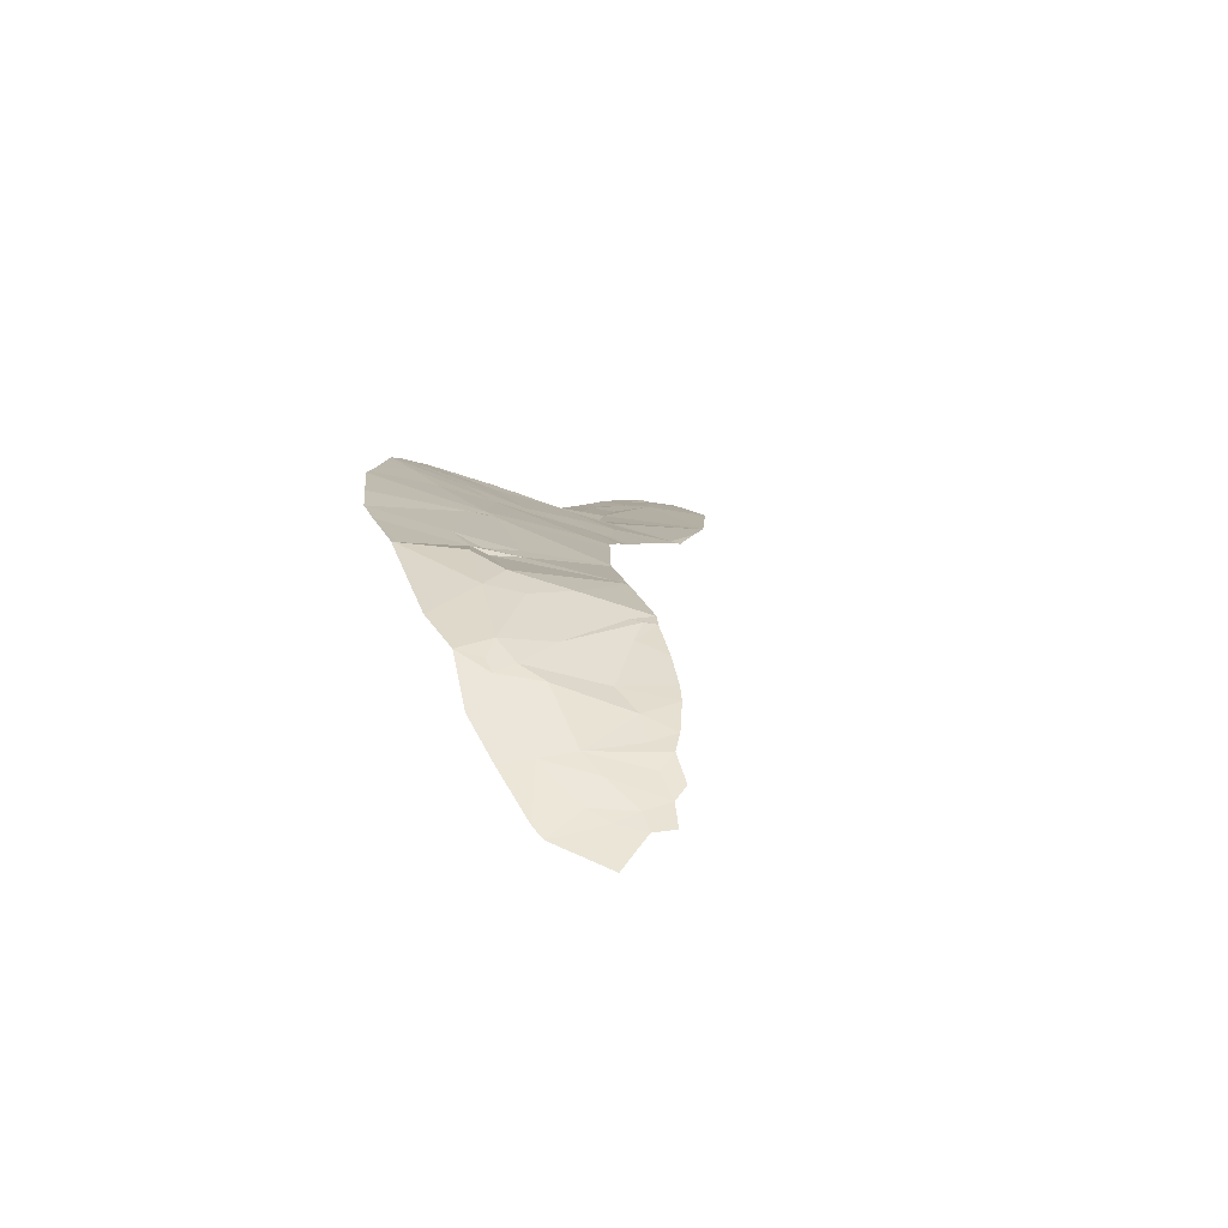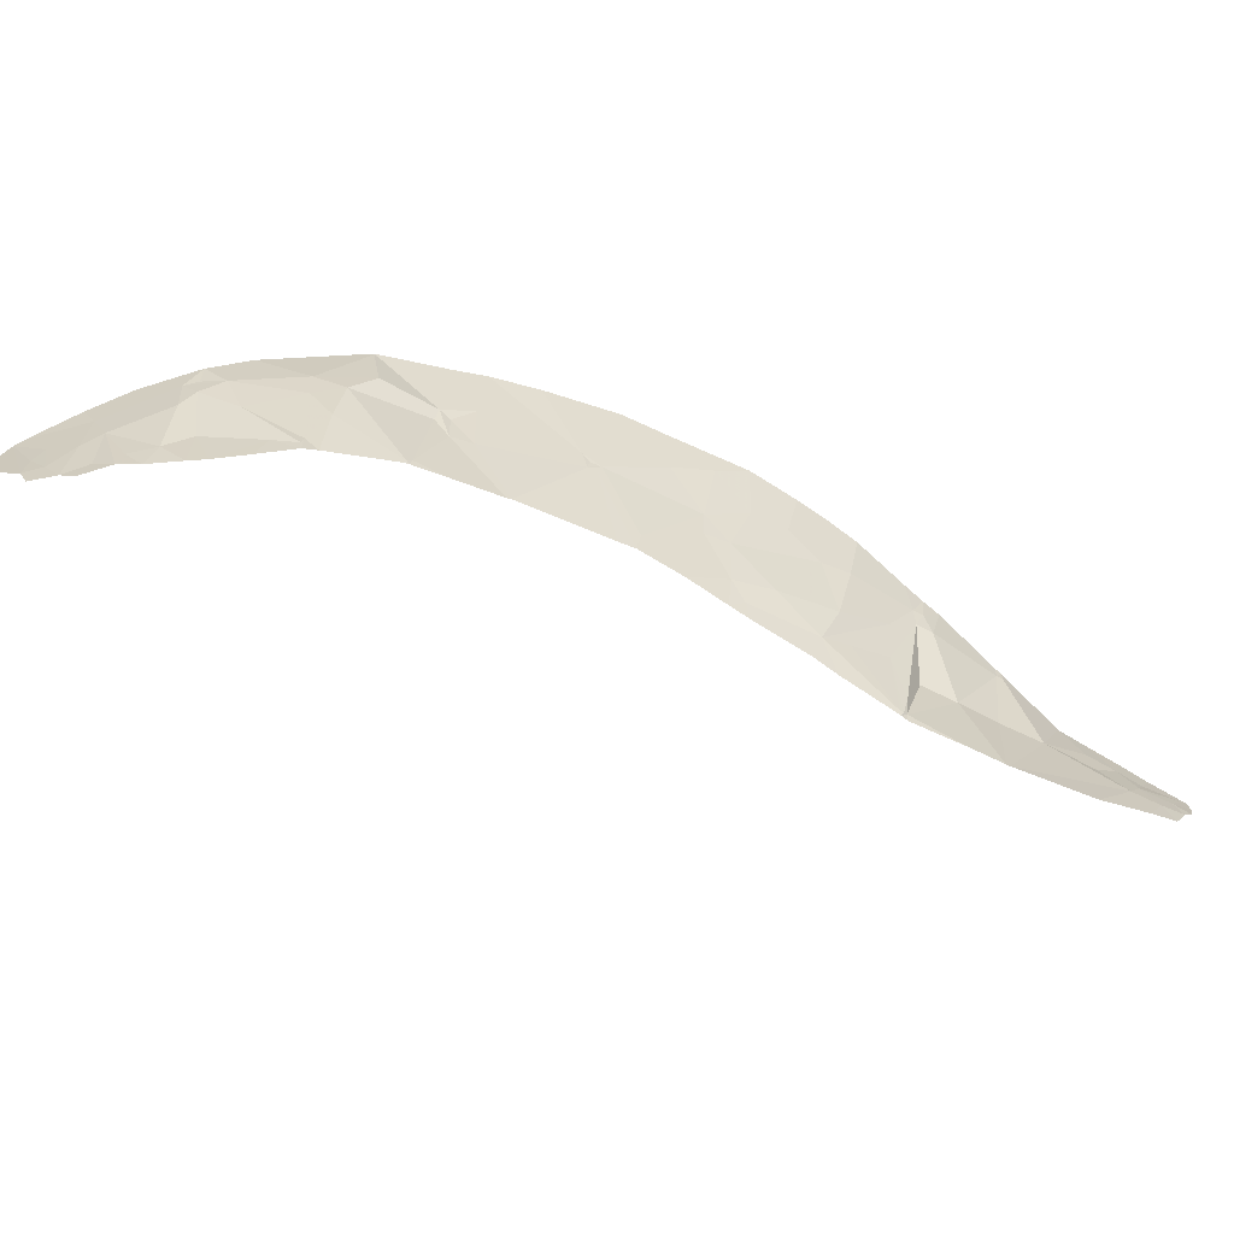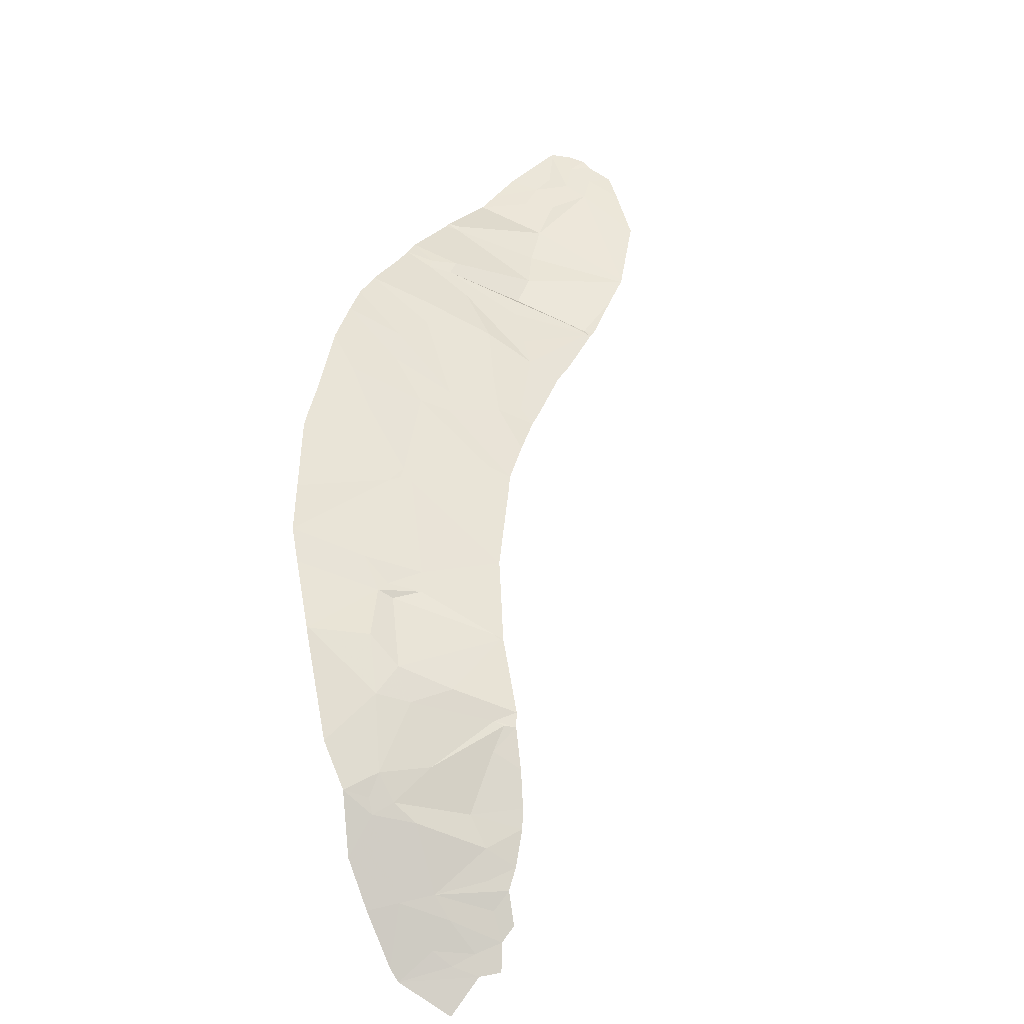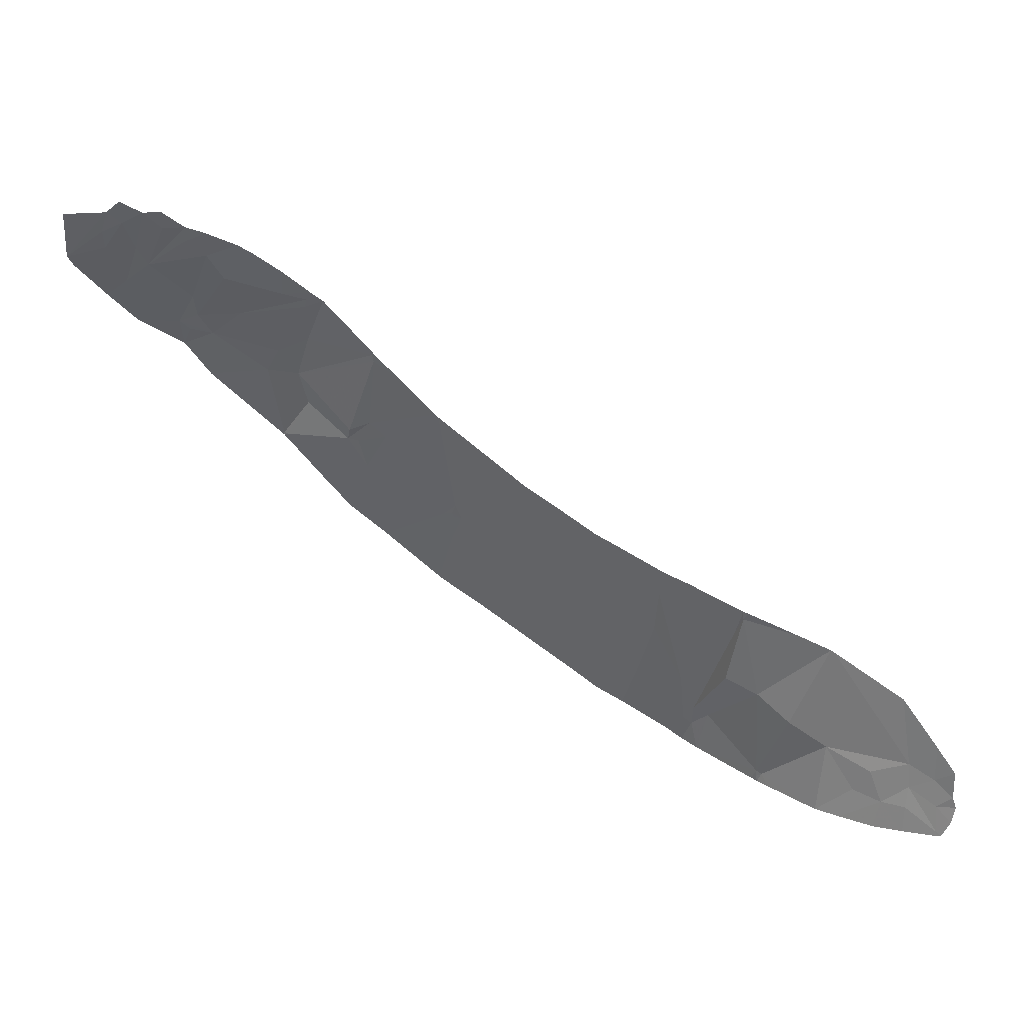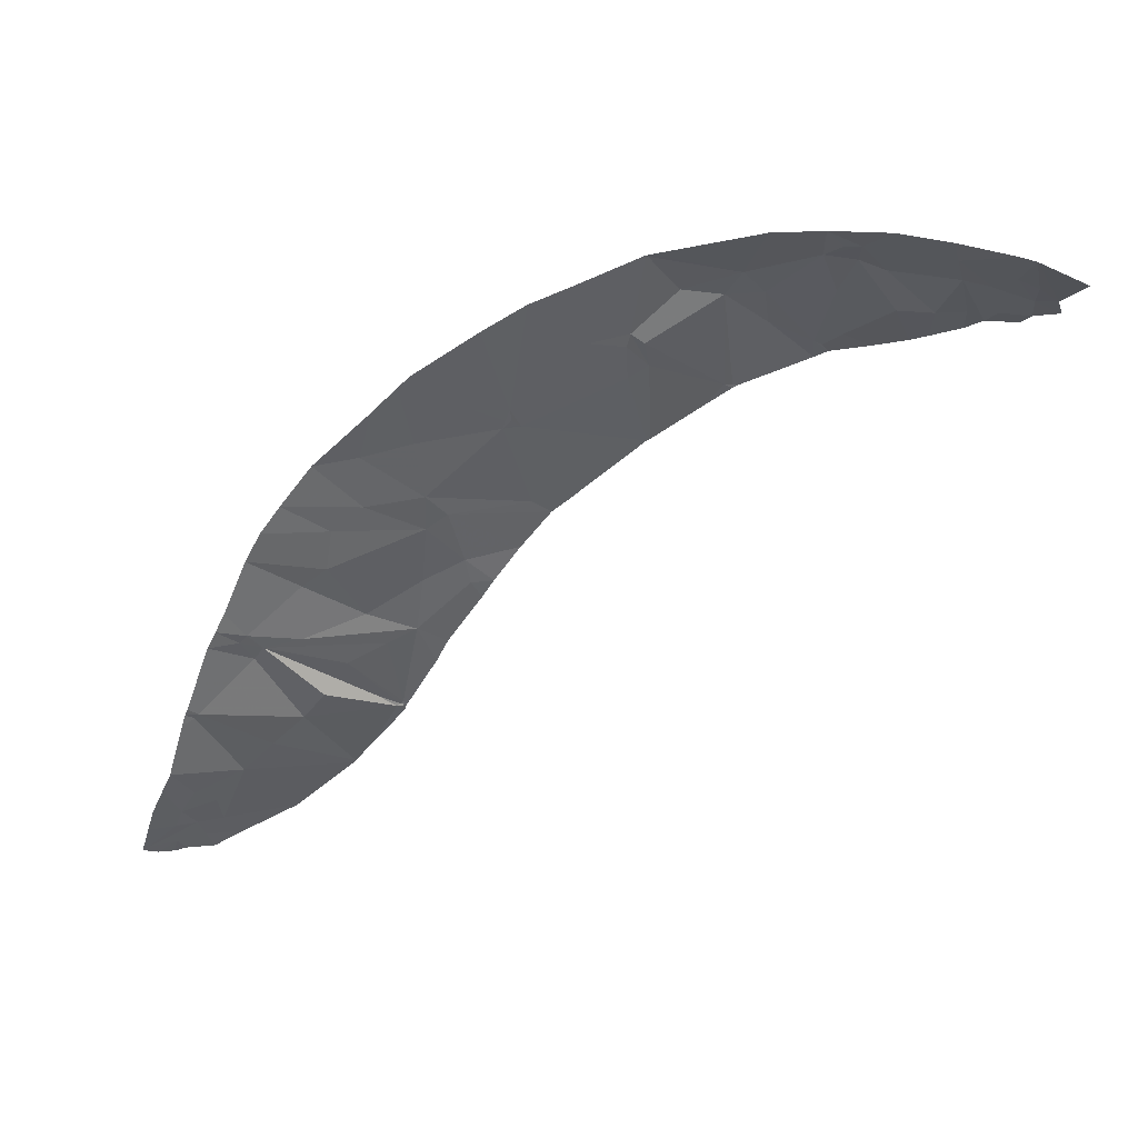
<metadata>
{"format":"obj","ext":"obj","renderer":"f3d","projection":"perspective","resolution":1024,"background":"white","views":[{"elev":33.7,"azim":-47.4,"up":"+Y"},{"elev":18.6,"azim":36.2,"up":"+Y"},{"elev":71.5,"azim":-41.1,"up":"+Y"},{"elev":-51.3,"azim":12.3,"up":"+Y"},{"elev":-19.3,"azim":-102.6,"up":"+Y"}]}
</metadata>
<code>
v -2.076 111.2 -17.67
v -1.575 110.9 -16.55
v -1.67 111.1 -14.63
v -2.108 111.3 -15.98
v 1.889 107.9 -19.06
v 2.049 107.9 -18.81
v 2.02 107.9 -18.96
v -8.314 113.7 -4.961
v -8.492 113.8 -5.366
v -9.484 113.9 -5.839
v 0.3708 109.2 -18.66
v 0.6951 109.1 -18.12
v 0.5227 109.2 -17.99
v -3.834 112.6 -10.41
v -3.782 112.6 -10.48
v -5.58 113.4 -10.88
v -5.266 113.2 -11.24
v 0.2822 109.8 -15.55
v -0.77 110.4 -16.53
v -0.3521 110.1 -16.98
v -5.037 113.4 -9.181
v -6.143 113.6 -11.11
v 6.204 106.4 -17.41
v 5.634 106.9 -16.28
v 5.533 106.5 -17.92
v 6.03 106.2 -18.26
v -6.008 113.5 -11.44
v -5.993 113.5 -12.21
v 0.01927 109.5 -18.52
v -7.19 114.1 -12.89
v -7.94 114.5 -11.63
v -6.274 113.7 -11.42
v -7.872 114.5 -11.53
v -5.028 113.4 -9.01
v -7.092 114.3 -9.753
v -7.907 113.7 -5.22
v -7.982 114.5 -11.56
v -7.956 114.5 -11.5
v 2.154 107.8 -18.88
v 2.012 107.9 -19.1
v -8.119 113.9 -5.87
v 1.134 108.9 -17.76
v 2.418 108.1 -16.54
v 0.8249 109.1 -17.62
v 1.755 108.4 -16.19
v 2.17 108.6 -15
v 2.429 108.5 -14.53
v 2.401 108.5 -14.47
v 1.316 109.2 -13.86
v 2.433 108.5 -14.32
v 0.5862 109.7 -14.41
v 2.346 108.6 -14.41
v -0.9565 110.3 -18.22
v 3.761 107.2 -17.65
v 3.258 106.9 -19.27
v 4.19 106.7 -18.67
v -2.394 111.5 -14.77
v -3.922 112.5 -13.47
v -2.305 111.6 -12.54
v -8.955 114.4 -7.684
v -8.875 114.3 -7.099
v -9.433 114.4 -7.771
v -8.044 114.5 -11.46
v -1.314 111 -12.57
v -0.6067 110.4 -12.99
v -1.021 110.7 -13.69
v -6.224 113.9 -7.507
v -7.92 114.2 -7.761
v -6.316 113.9 -7.708
v 2.239 107.7 -19.13
v -3.867 112.5 -13.26
v -3.993 112.6 -13.11
v -7.814 114.5 -9.588
v -7.088 114.4 -10.64
v -2.897 111.8 -17.15
v -3.129 111.9 -16.22
v 4.65 106.7 -18.15
v 4.773 106.4 -18.9
v 5.89 105.8 -19.64
v 5.982 105.8 -19.62
v 5.892 105.9 -19.54
v 4.239 107.7 -15.15
v 3.574 108 -14.84
v 0.6742 109.3 -16.82
v 5.289 106.2 -18.98
v 5.443 106.4 -18.5
v 6.243 105.8 -19.28
v 5.977 106 -18.91
v 3.776 106.6 -19.39
v 4.492 106.3 -19.54
v 6.404 105.9 -18.91
v 6.37 106 -18.65
v 0.695 109 -18.78
v -4.357 112.7 -13.41
v -6.786 113.9 -13.57
v 4.298 107.6 -15.2
v 3.018 107.6 -17.12
v 2.564 108.4 -14.35
v 6.496 106.1 -18.01
v -2.021 111.3 -14.23
v -2.089 111.5 -12.07
v -4.145 112.5 -16.15
v -3.315 112 -16.81
v -9.839 113.5 -4.102
v -11.11 113.6 -5.058
v -10.75 113.4 -3.892
v -5.837 113.8 -7.564
v -7.38 114.3 -9.022
v -6.543 114.1 -8.716
v -9.579 113.8 -5.283
v -10.12 114 -6.168
v -10.7 114 -6.465
v -10.32 114.3 -7.453
v -0.4999 110.4 -14.48
v -9.215 114.6 -9.499
v -6.058 113.8 -7.328
v -6.738 113.9 -7.249
v -4.713 112.8 -15.74
v -3.508 112.2 -15.18
v -4.127 112.6 -13.34
v -4.109 112.6 -13.46
v -8.795 114.5 -8.317
v -4.301 112.7 -14.13
v -9.454 113.5 -3.88
v -9.068 113.5 -4.306
v -9.608 113.6 -4.478
v -6.06 113.5 -14.35
v -4.979 113 -15.53
v -3.991 112.5 -13.28
v -7.033 113.8 -6.002
v -7.924 113.9 -6.578
v -6.55 113.8 -6.618
v -11.06 113.7 -5.349
v -10.11 113.6 -4.596
v -8.678 113.6 -4.39
v -8.8 113.7 -4.859
v -7.318 113.8 -5.702
v -9.264 114.5 -8.068
v -9.56 114.6 -8.495
v -10.21 113.7 -5.061
v -1.538 110.7 -18
v 1.306 109 -15.78
v -4.518 113.1 -9.545
v -4.956 113.4 -8.999
v -2.347 111.7 -11.82
v -5.017 113.4 -8.897
v 5.14 106.1 -19.59
v -0.2276 110.2 -13.17
v 0.8342 109.5 -13.7
v -0.5405 110.4 -13.47
v 0.8873 109.4 -15
f 1 2 4
f 2 3 4
f 6 5 7
f 9 8 10
f 11 12 13
f 15 14 17
f 14 16 17
f 18 19 20
f 16 21 22
f 23 24 25
f 25 26 23
f 17 27 28
f 11 13 29
f 31 30 33
f 30 32 33
f 22 21 35
f 21 34 35
f 9 36 8
f 37 33 38
f 39 7 40
f 41 9 10
f 42 43 45
f 45 44 42
f 46 47 48
f 50 49 52
f 49 51 52
f 6 7 39
f 13 20 29
f 20 53 29
f 54 55 56
f 58 57 59
f 60 61 62
f 63 37 38
f 65 64 66
f 37 31 33
f 67 68 69
f 6 43 42
f 70 55 39
f 55 54 39
f 71 72 58
f 35 73 74
f 75 4 76
f 4 57 76
f 77 54 56
f 56 78 77
f 79 80 81
f 43 82 83
f 83 47 43
f 13 84 20
f 84 18 20
f 85 81 86
f 80 87 81
f 87 88 81
f 55 89 56
f 89 78 56
f 89 90 78
f 91 92 88
f 11 93 12
f 95 94 28
f 54 77 25
f 24 96 25
f 82 97 96
f 97 54 96
f 30 95 28
f 28 32 30
f 5 6 93
f 6 42 93
f 70 39 40
f 47 98 50
f 99 23 26
f 97 6 39
f 39 54 97
f 47 83 98
f 7 5 40
f 84 13 44
f 77 78 86
f 86 25 77
f 13 12 44
f 12 42 44
f 93 42 12
f 97 43 6
f 43 97 82
f 88 92 26
f 26 86 88
f 43 47 45
f 78 85 86
f 86 26 25
f 96 54 25
f 92 99 26
f 81 88 86
f 47 46 45
f 46 44 45
f 100 101 59
f 59 57 100
f 102 103 76
f 105 104 106
f 94 72 28
f 72 17 28
f 107 69 109
f 69 108 109
f 10 110 111
f 16 27 17
f 112 113 111
f 113 62 111
f 19 18 114
f 114 3 19
f 115 63 73
f 63 38 73
f 116 117 67
f 118 102 119
f 102 76 119
f 120 121 58
f 108 122 73
f 41 36 9
f 64 101 100
f 100 66 64
f 121 123 58
f 18 84 51
f 125 124 126
f 124 104 126
f 120 94 121
f 127 128 123
f 123 94 127
f 72 120 129
f 95 127 94
f 60 62 122
f 32 22 74
f 22 35 74
f 130 131 117
f 117 132 130
f 110 125 126
f 69 68 108
f 68 122 108
f 61 41 10
f 133 112 111
f 126 104 134
f 131 60 68
f 68 117 131
f 134 104 105
f 8 135 136
f 135 125 136
f 110 10 136
f 136 125 110
f 10 8 136
f 36 41 137
f 41 131 137
f 131 130 137
f 62 138 122
f 138 139 122
f 132 117 116
f 110 126 140
f 140 111 110
f 20 19 53
f 1 141 2
f 41 61 131
f 61 60 131
f 61 10 111
f 111 62 61
f 47 50 48
f 44 46 142
f 46 48 142
f 119 57 58
f 76 57 119
f 68 60 122
f 53 19 141
f 19 2 141
f 103 75 76
f 139 115 122
f 115 73 122
f 2 19 3
f 87 91 88
f 32 27 16
f 3 100 57
f 14 143 16
f 143 21 16
f 75 1 4
f 143 144 21
f 32 16 22
f 114 18 51
f 101 145 71
f 145 72 71
f 145 15 72
f 146 107 109
f 109 34 146
f 139 138 62
f 105 133 140
f 133 111 140
f 113 139 62
f 21 144 34
f 144 146 34
f 4 3 57
f 72 15 17
f 32 28 27
f 120 72 94
f 121 94 123
f 85 147 81
f 147 79 81
f 147 85 78
f 78 90 147
f 123 118 119
f 119 58 123
f 129 120 58
f 72 129 58
f 101 71 59
f 71 58 59
f 66 3 114
f 149 148 51
f 148 150 51
f 128 118 123
f 66 100 3
f 116 69 107
f 67 117 68
f 69 116 67
f 33 32 74
f 74 38 33
f 148 65 150
f 38 74 73
f 108 73 35
f 134 105 140
f 126 134 140
f 34 109 35
f 109 108 35
f 65 66 150
f 49 149 51
f 66 114 150
f 114 51 150
f 48 50 52
f 84 44 151
f 151 51 84
f 44 142 151
f 151 52 51
f 142 48 52
f 52 151 142

</code>
